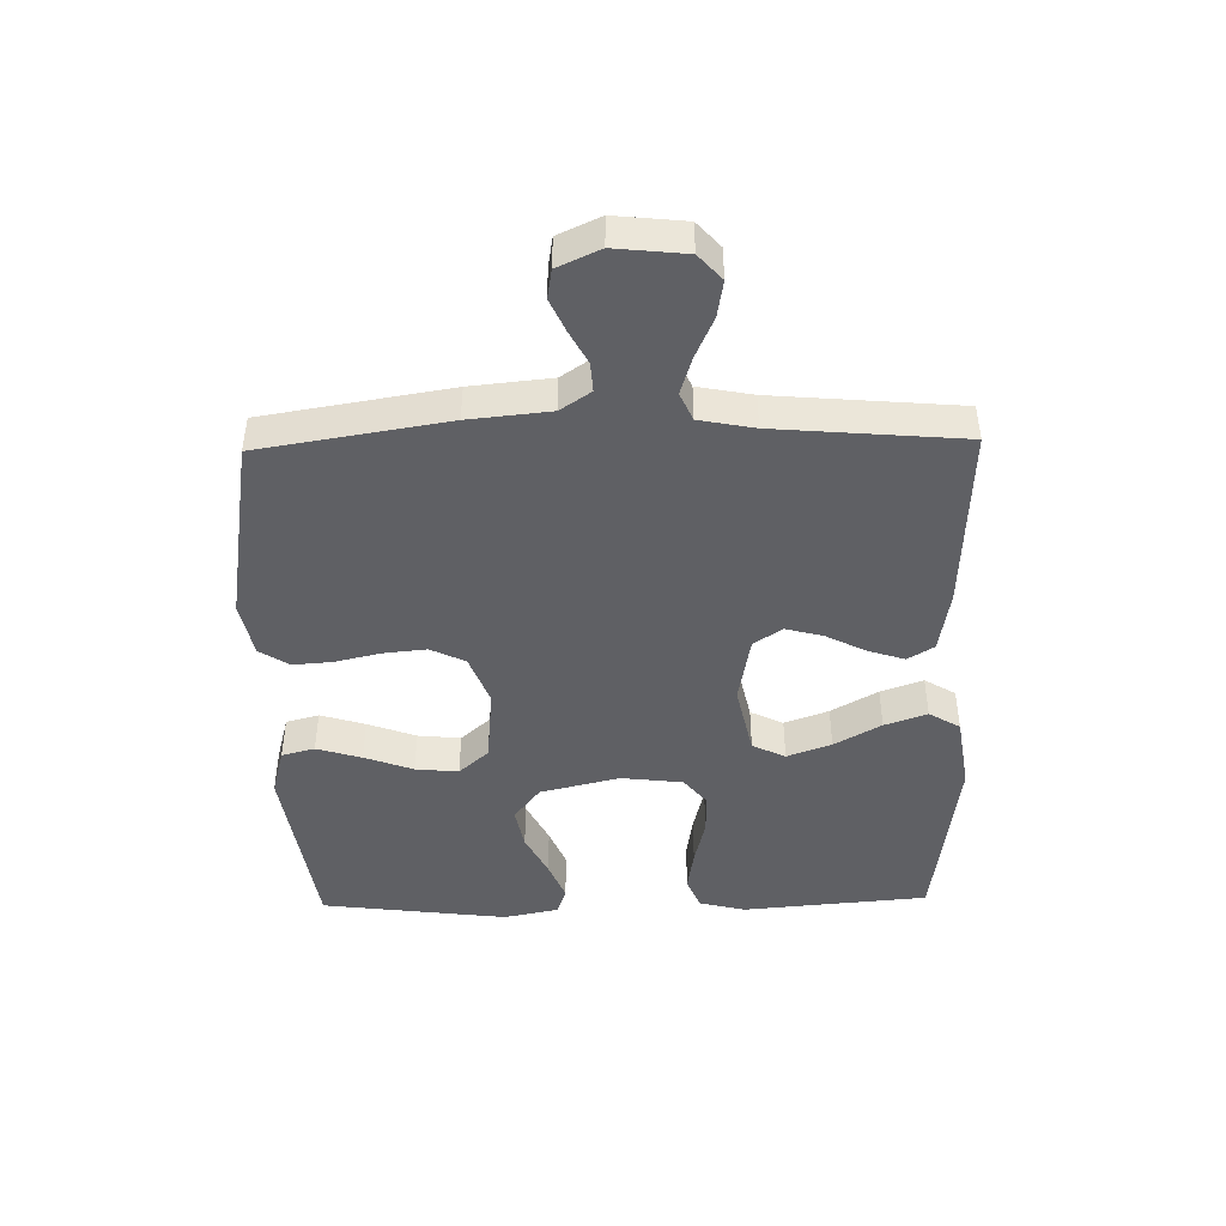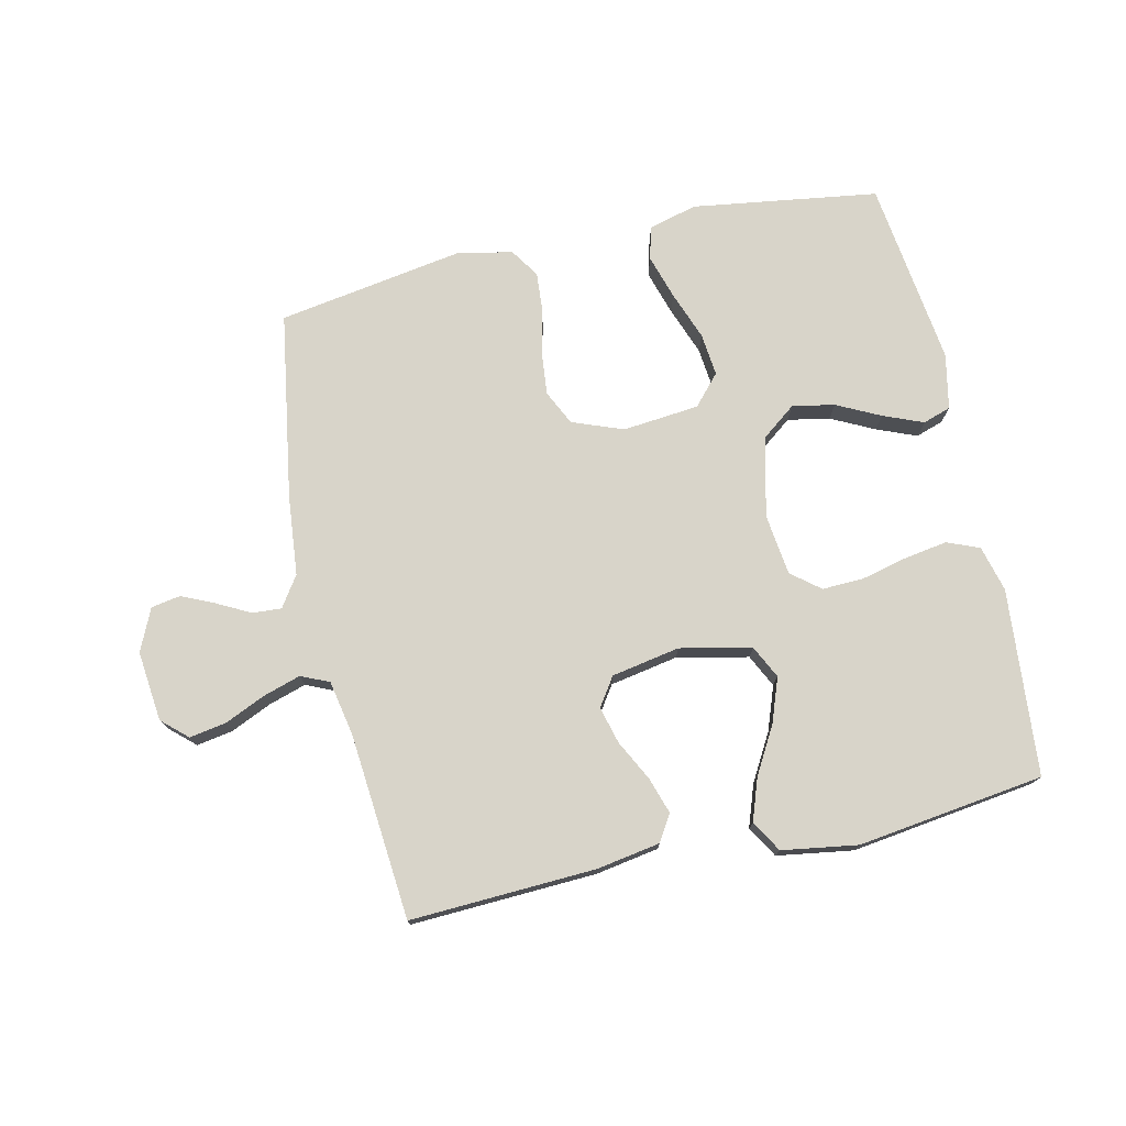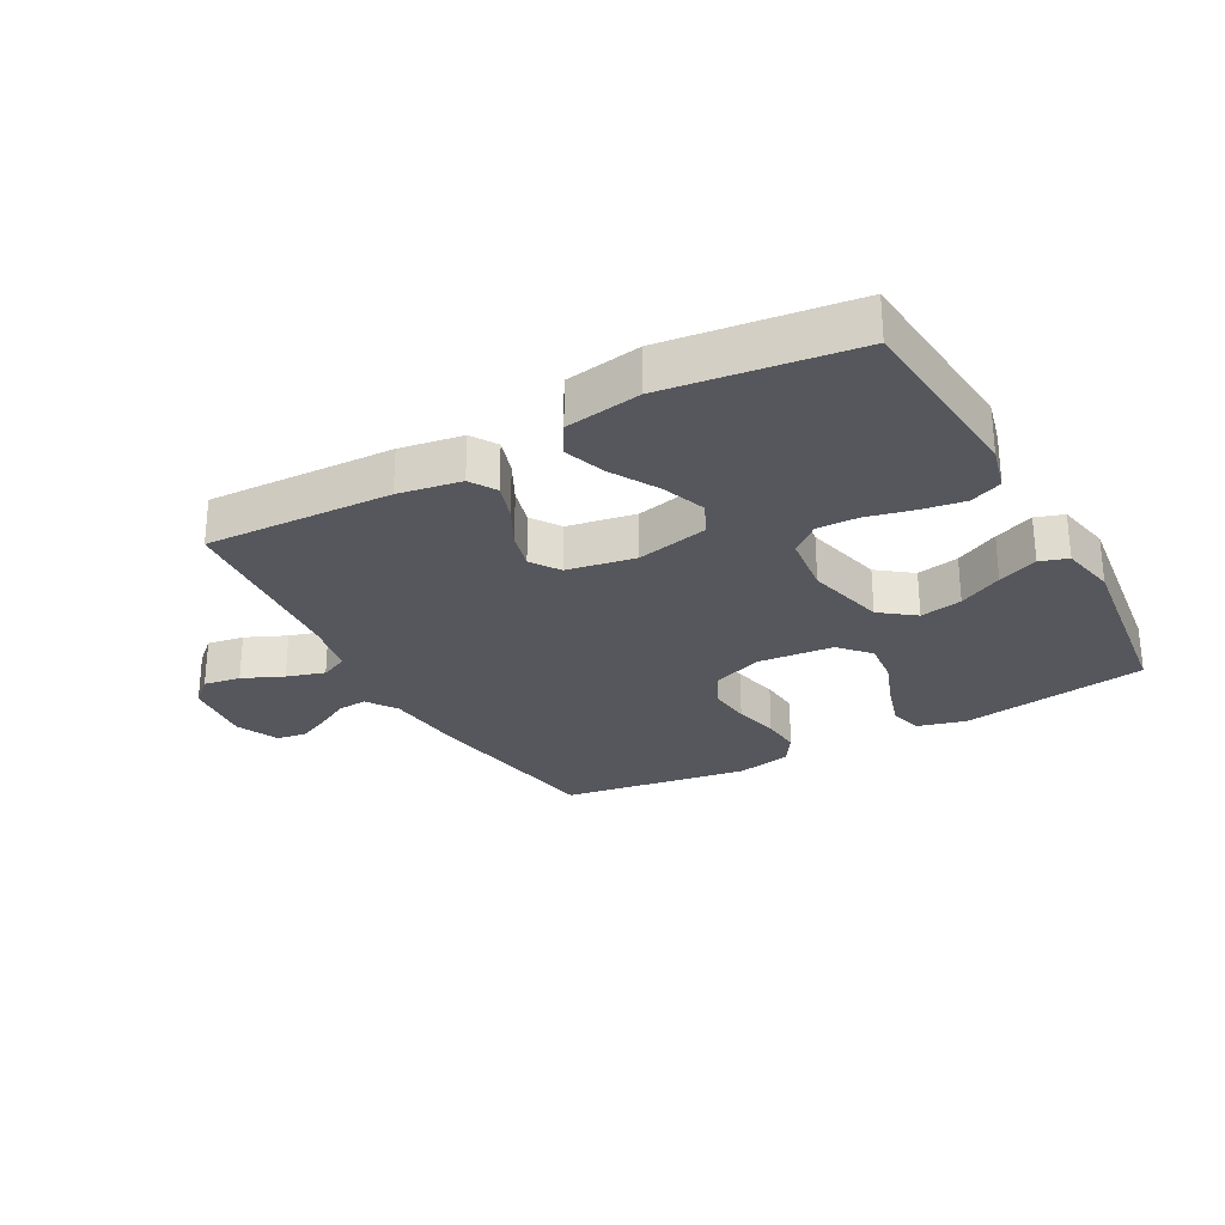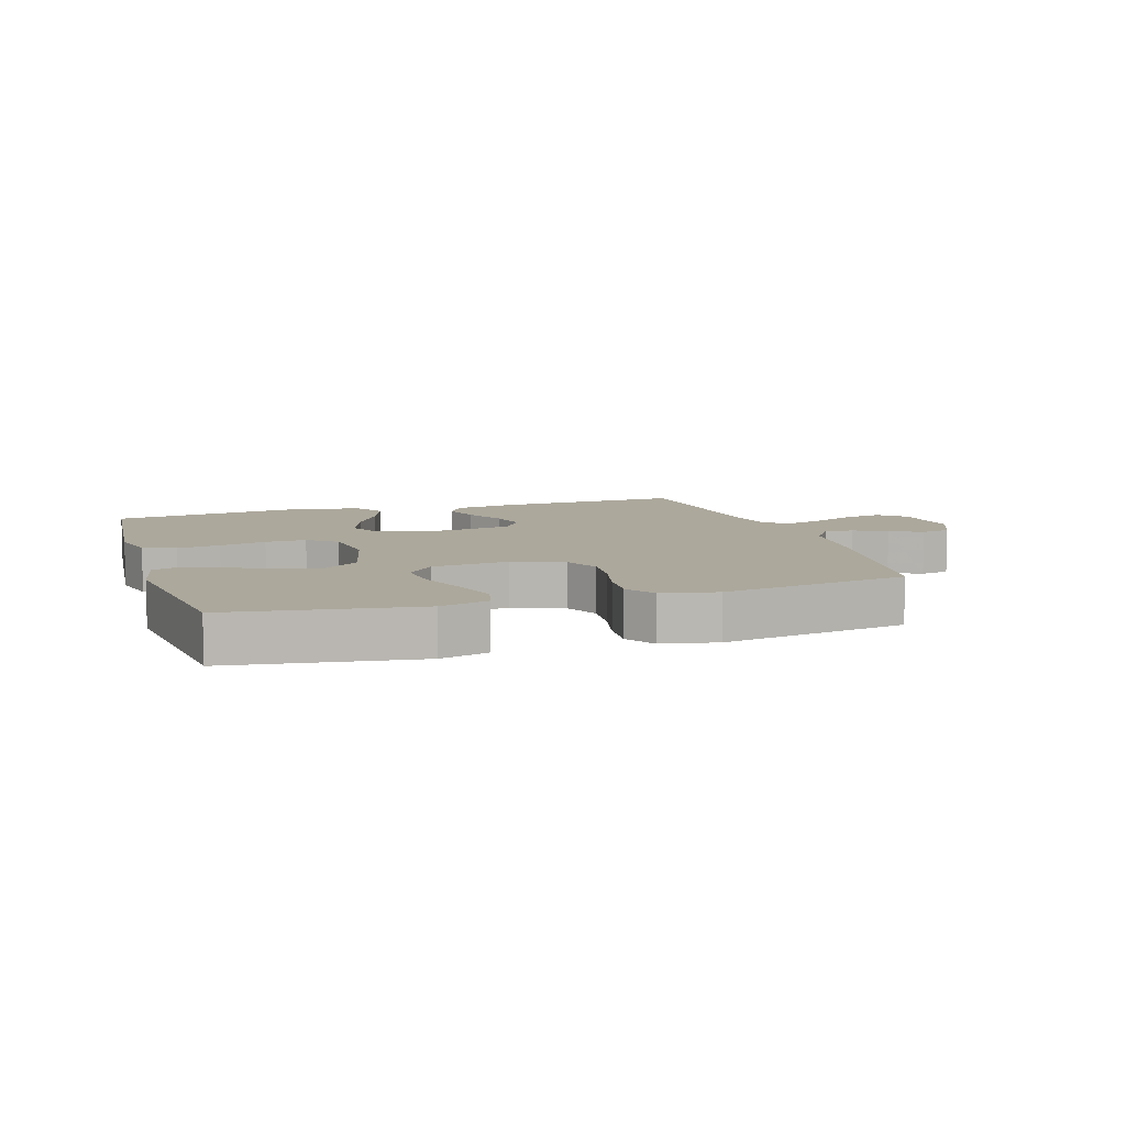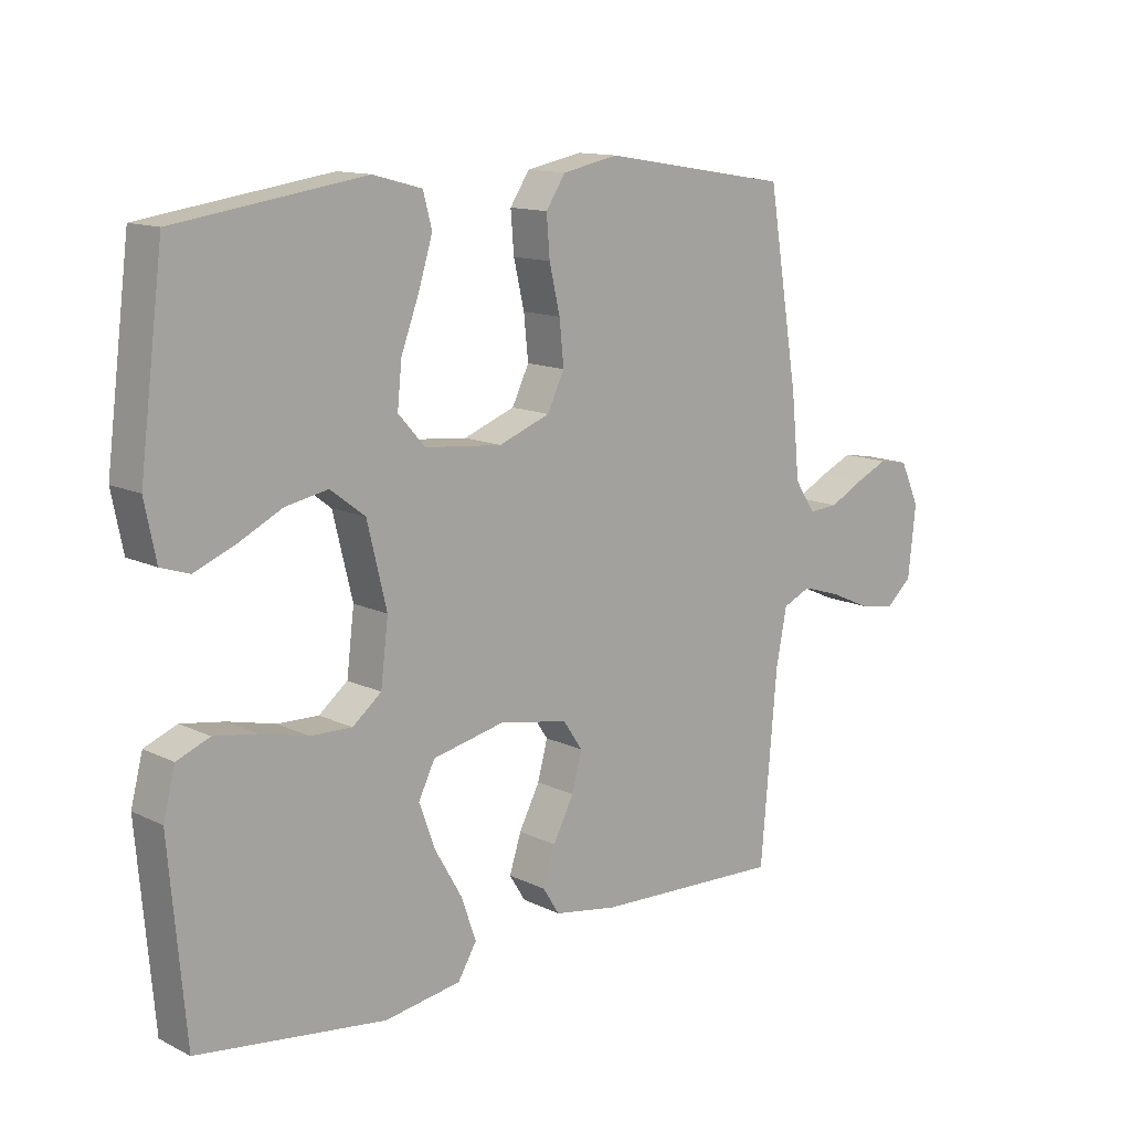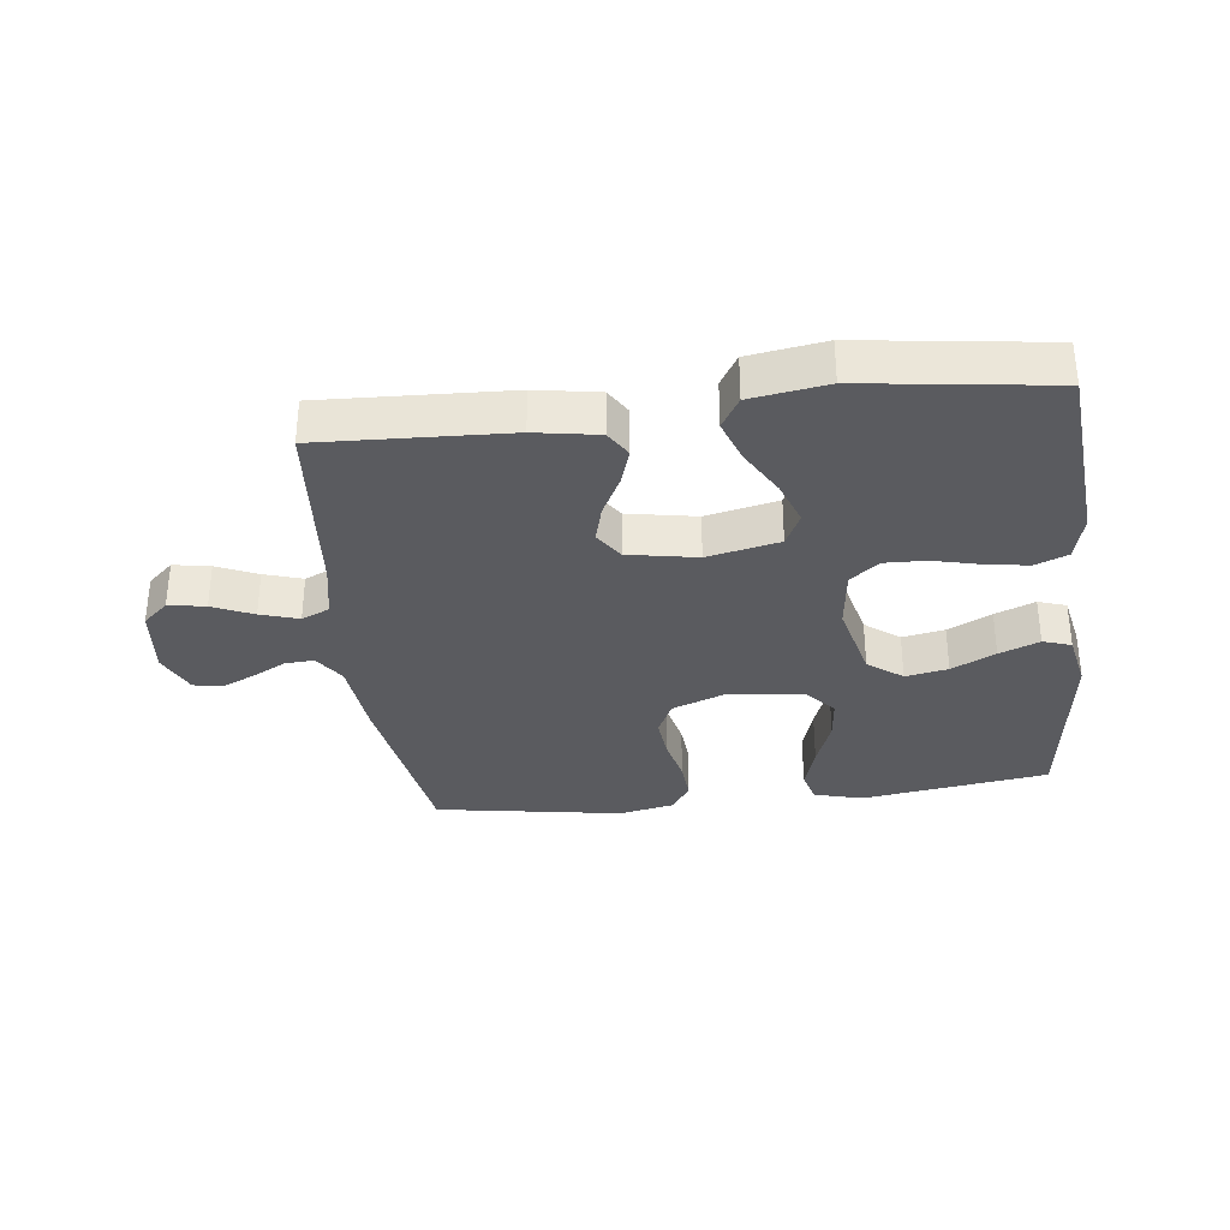
<metadata>
{"format":"obj","ext":"obj","renderer":"f3d","projection":"perspective","resolution":1024,"background":"white","views":[{"elev":-44.9,"azim":91.2,"up":"+Y"},{"elev":75.4,"azim":167.3,"up":"+Y"},{"elev":-27.5,"azim":-151.0,"up":"+Y"},{"elev":8.5,"azim":-17.6,"up":"+Y"},{"elev":13.0,"azim":-42.1,"up":"+Z"},{"elev":-33.2,"azim":-173.2,"up":"+Y"}]}
</metadata>
<code>
v -0.5 0.07 -0.5
v -0.526 0.07 -0.2
v -0.507 0.07 -0.126
v -0.455 0.07 -0.105
v -0.386 0.07 -0.116
v -0.311 0.07 -0.134
v -0.245 0.07 -0.136
v -0.199 0.07 -0.099
v -0.187 0.07 0
v -0.218 0.07 0.128
v -0.273 0.07 0.17
v -0.341 0.07 0.157
v -0.411 0.07 0.122
v -0.475 0.07 0.096
v -0.52 0.07 0.111
v -0.538 0.07 0.2
v -0.5 0.07 0.5
v -0.2 0.07 0.544
v -0.122 0.07 0.523
v -0.108 0.07 0.47
v -0.13 0.07 0.398
v -0.159 0.07 0.32
v -0.166 0.07 0.251
v -0.123 0.07 0.203
v 0 0.07 0.191
v 0.082 0.07 0.222
v 0.109 0.07 0.278
v 0.102 0.07 0.347
v 0.085 0.07 0.42
v 0.08 0.07 0.484
v 0.111 0.07 0.531
v 0.2 0.07 0.549
v 0.5 0.07 0.5
v 0.549 0.07 0.2
v 0.562 0.07 0.07
v 0.595 0.07 0.021
v 0.642 0.07 0.024
v 0.695 0.07 0.052
v 0.748 0.07 0.076
v 0.795 0.07 0.068
v 0.826 0.07 0
v 0.814 0.07 -0.113
v 0.773 0.07 -0.15
v 0.714 0.07 -0.14
v 0.649 0.07 -0.111
v 0.588 0.07 -0.092
v 0.543 0.07 -0.112
v 0.526 0.07 -0.2
v 0.5 0.07 -0.5
v 0.2 0.07 -0.487
v 0.099 0.07 -0.47
v 0.073 0.07 -0.428
v 0.092 0.07 -0.369
v 0.125 0.07 -0.305
v 0.141 0.07 -0.245
v 0.11 0.07 -0.199
v 0 0.07 -0.179
v -0.115 0.07 -0.204
v -0.141 0.07 -0.257
v -0.115 0.07 -0.328
v -0.072 0.07 -0.403
v -0.048 0.07 -0.471
v -0.078 0.07 -0.521
v -0.2 0.07 -0.54
v -0.5 0 -0.5
v -0.526 0 -0.2
v -0.507 0 -0.126
v -0.455 0 -0.105
v -0.386 0 -0.116
v -0.311 0 -0.134
v -0.245 0 -0.136
v -0.199 0 -0.099
v -0.187 0 0
v -0.218 0 0.128
v -0.273 0 0.17
v -0.341 0 0.157
v -0.411 0 0.122
v -0.475 0 0.096
v -0.52 0 0.111
v -0.538 0 0.2
v -0.5 0 0.5
v -0.2 0 0.544
v -0.122 0 0.523
v -0.108 0 0.47
v -0.13 0 0.398
v -0.159 0 0.32
v -0.166 0 0.251
v -0.123 0 0.203
v 0 0 0.191
v 0.082 0 0.222
v 0.109 0 0.278
v 0.102 0 0.347
v 0.085 0 0.42
v 0.08 0 0.484
v 0.111 0 0.531
v 0.2 0 0.549
v 0.5 0 0.5
v 0.549 0 0.2
v 0.562 0 0.07
v 0.595 0 0.021
v 0.642 0 0.024
v 0.695 0 0.052
v 0.748 0 0.076
v 0.795 0 0.068
v 0.826 0 0
v 0.814 0 -0.113
v 0.773 0 -0.15
v 0.714 0 -0.14
v 0.649 0 -0.111
v 0.588 0 -0.092
v 0.543 0 -0.112
v 0.526 0 -0.2
v 0.5 0 -0.5
v 0.2 0 -0.487
v 0.099 0 -0.47
v 0.073 0 -0.428
v 0.092 0 -0.369
v 0.125 0 -0.305
v 0.141 0 -0.245
v 0.11 0 -0.199
v 0 0 -0.179
v -0.115 0 -0.204
v -0.141 0 -0.257
v -0.115 0 -0.328
v -0.072 0 -0.403
v -0.048 0 -0.471
v -0.078 0 -0.521
v -0.2 0 -0.54
f 60 61 62 63
f 59 60 63 64
f 51 52 53 54
f 51 54 55
f 48 49 50 51
f 47 48 51 55
f 46 47 55 56
f 42 43 44 45
f 42 45 46
f 41 42 46
f 37 38 39 40
f 37 40 41 46
f 32 33 34 35
f 32 35 36
f 31 32 36
f 28 29 30 31
f 27 28 31 36
f 26 27 36
f 25 26 36
f 24 25 36
f 19 20 21 22
f 17 18 19 22
f 17 22 23
f 16 17 23 24
f 12 13 14 15
f 12 15 16
f 11 12 16 24
f 3 4 5 6
f 1 2 3 6
f 59 64 1 6
f 58 59 6 7
f 57 58 7 8
f 56 57 8 9
f 36 37 46 56
f 36 56 9 10
f 10 11 24 36
f 127 126 125 124
f 128 127 124 123
f 118 117 116 115
f 119 118 115
f 115 114 113 112
f 119 115 112 111
f 120 119 111 110
f 109 108 107 106
f 110 109 106
f 110 106 105
f 104 103 102 101
f 110 105 104 101
f 99 98 97 96
f 100 99 96
f 100 96 95
f 95 94 93 92
f 100 95 92 91
f 100 91 90
f 100 90 89
f 100 89 88
f 86 85 84 83
f 86 83 82 81
f 87 86 81
f 88 87 81 80
f 79 78 77 76
f 80 79 76
f 88 80 76 75
f 70 69 68 67
f 70 67 66 65
f 70 65 128 123
f 71 70 123 122
f 72 71 122 121
f 73 72 121 120
f 120 110 101 100
f 74 73 120 100
f 100 88 75 74
f 1 65 66 2
f 2 66 67 3
f 3 67 68 4
f 4 68 69 5
f 5 69 70 6
f 6 70 71 7
f 7 71 72 8
f 8 72 73 9
f 9 73 74 10
f 10 74 75 11
f 11 75 76 12
f 12 76 77 13
f 13 77 78 14
f 14 78 79 15
f 15 79 80 16
f 16 80 81 17
f 17 81 82 18
f 18 82 83 19
f 19 83 84 20
f 20 84 85 21
f 21 85 86 22
f 22 86 87 23
f 23 87 88 24
f 24 88 89 25
f 25 89 90 26
f 26 90 91 27
f 27 91 92 28
f 28 92 93 29
f 29 93 94 30
f 30 94 95 31
f 31 95 96 32
f 32 96 97 33
f 33 97 98 34
f 34 98 99 35
f 35 99 100 36
f 36 100 101 37
f 37 101 102 38
f 38 102 103 39
f 39 103 104 40
f 40 104 105 41
f 41 105 106 42
f 42 106 107 43
f 43 107 108 44
f 44 108 109 45
f 45 109 110 46
f 46 110 111 47
f 47 111 112 48
f 48 112 113 49
f 49 113 114 50
f 50 114 115 51
f 51 115 116 52
f 52 116 117 53
f 53 117 118 54
f 54 118 119 55
f 55 119 120 56
f 56 120 121 57
f 57 121 122 58
f 58 122 123 59
f 59 123 124 60
f 60 124 125 61
f 61 125 126 62
f 62 126 127 63
f 63 127 128 64
f 64 128 65 1

</code>
